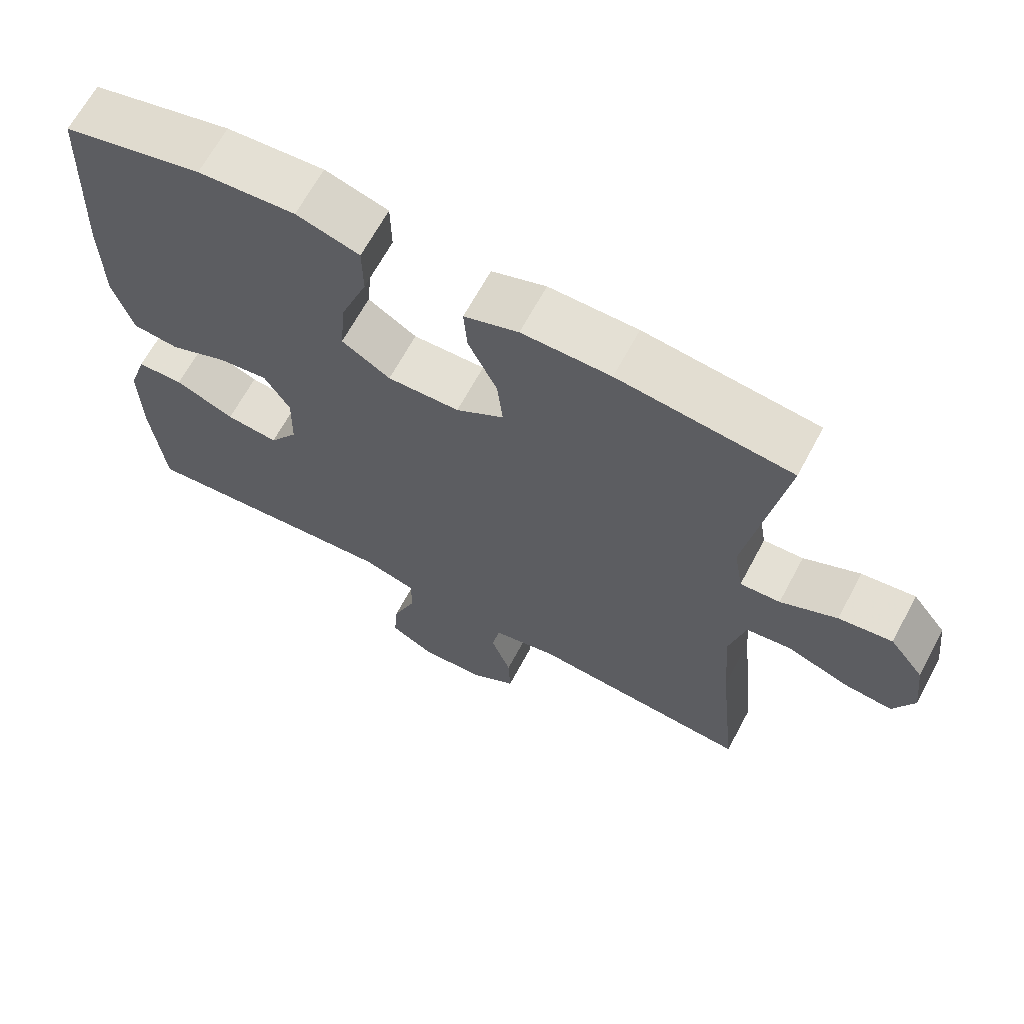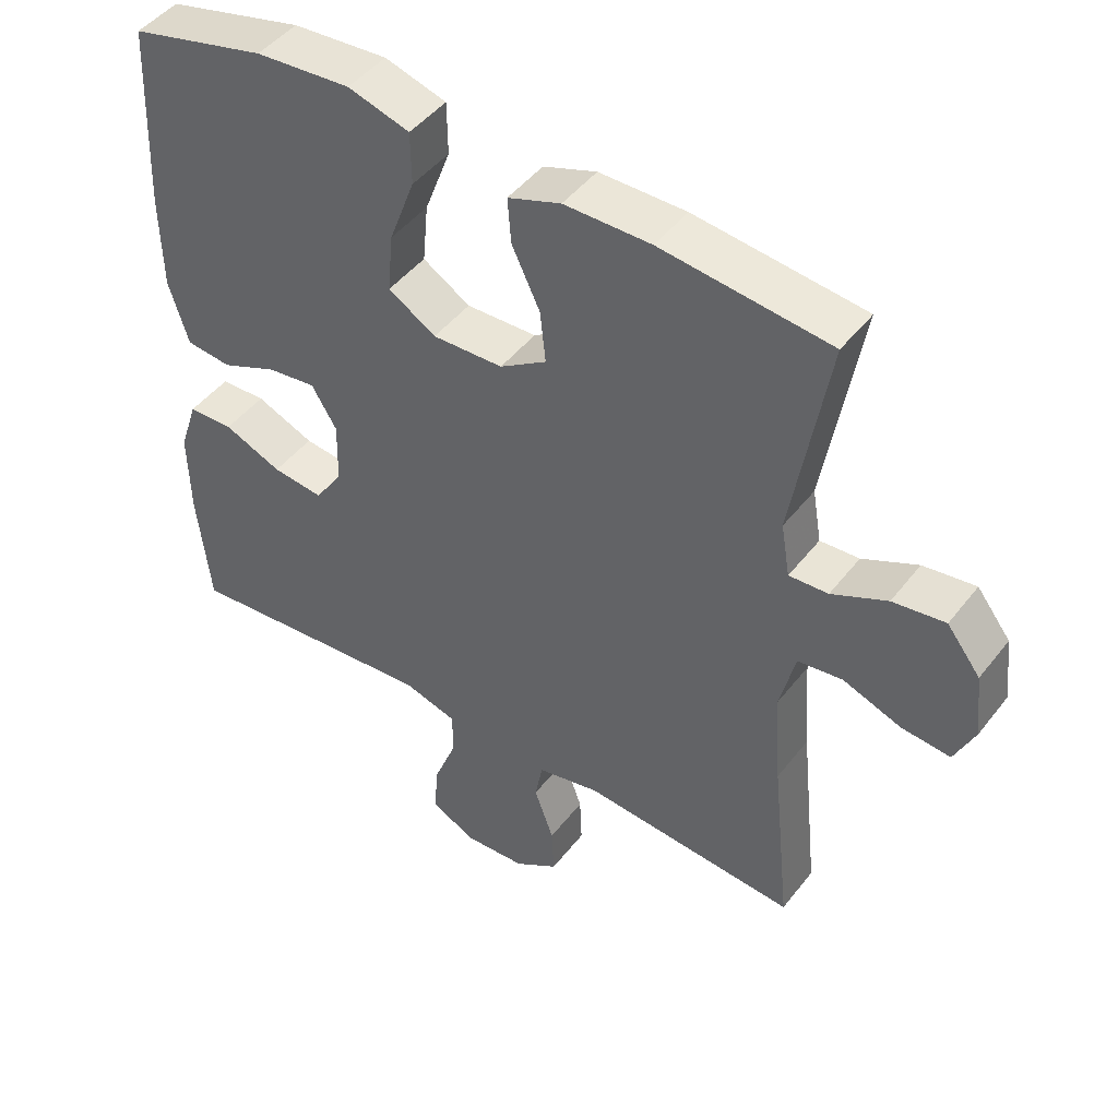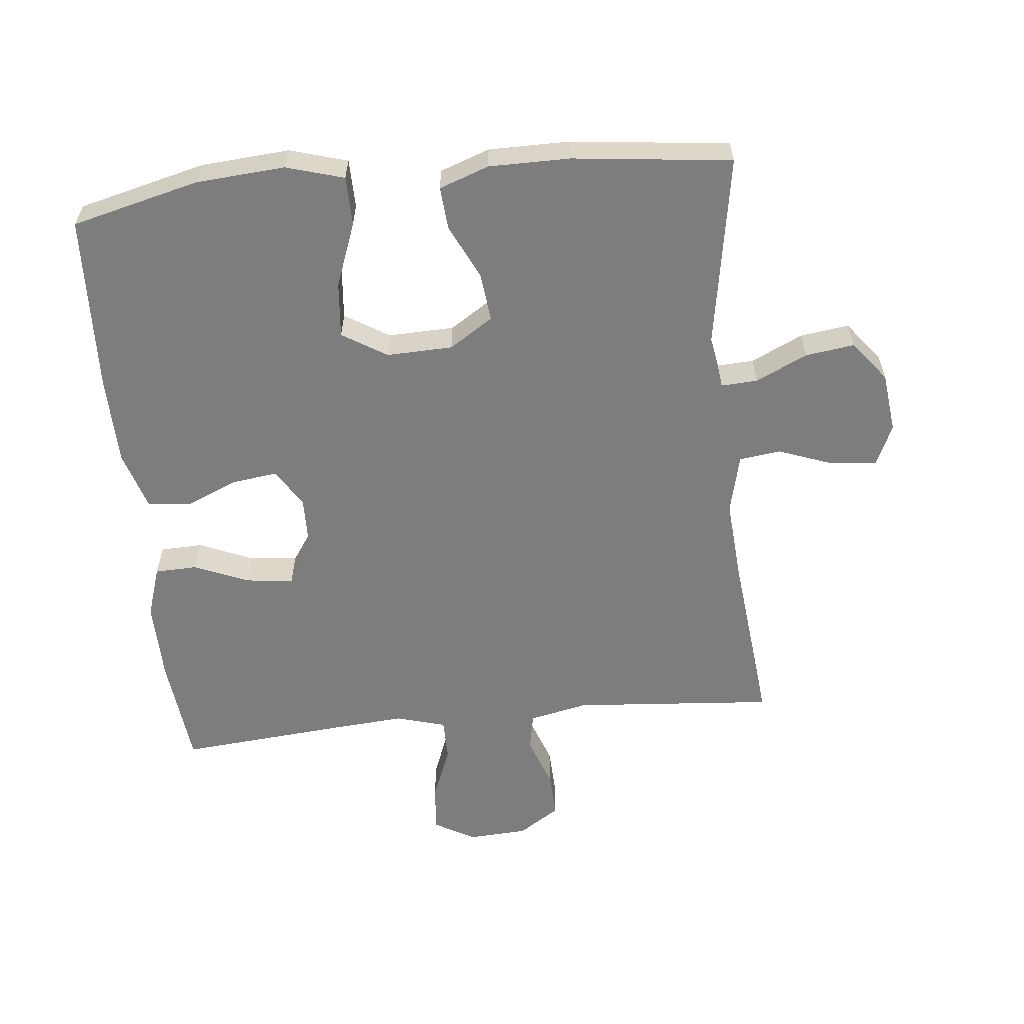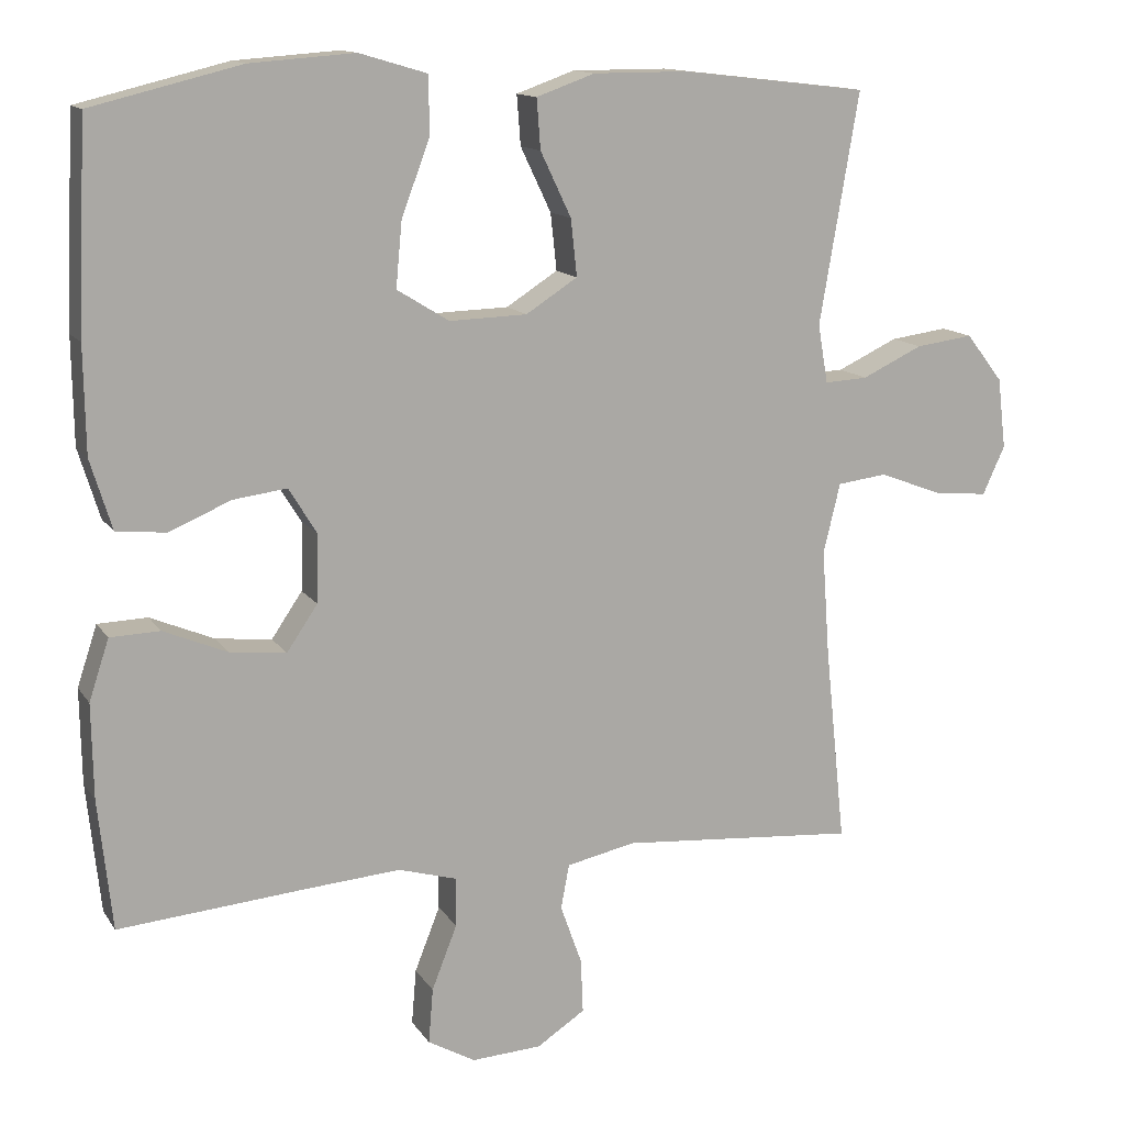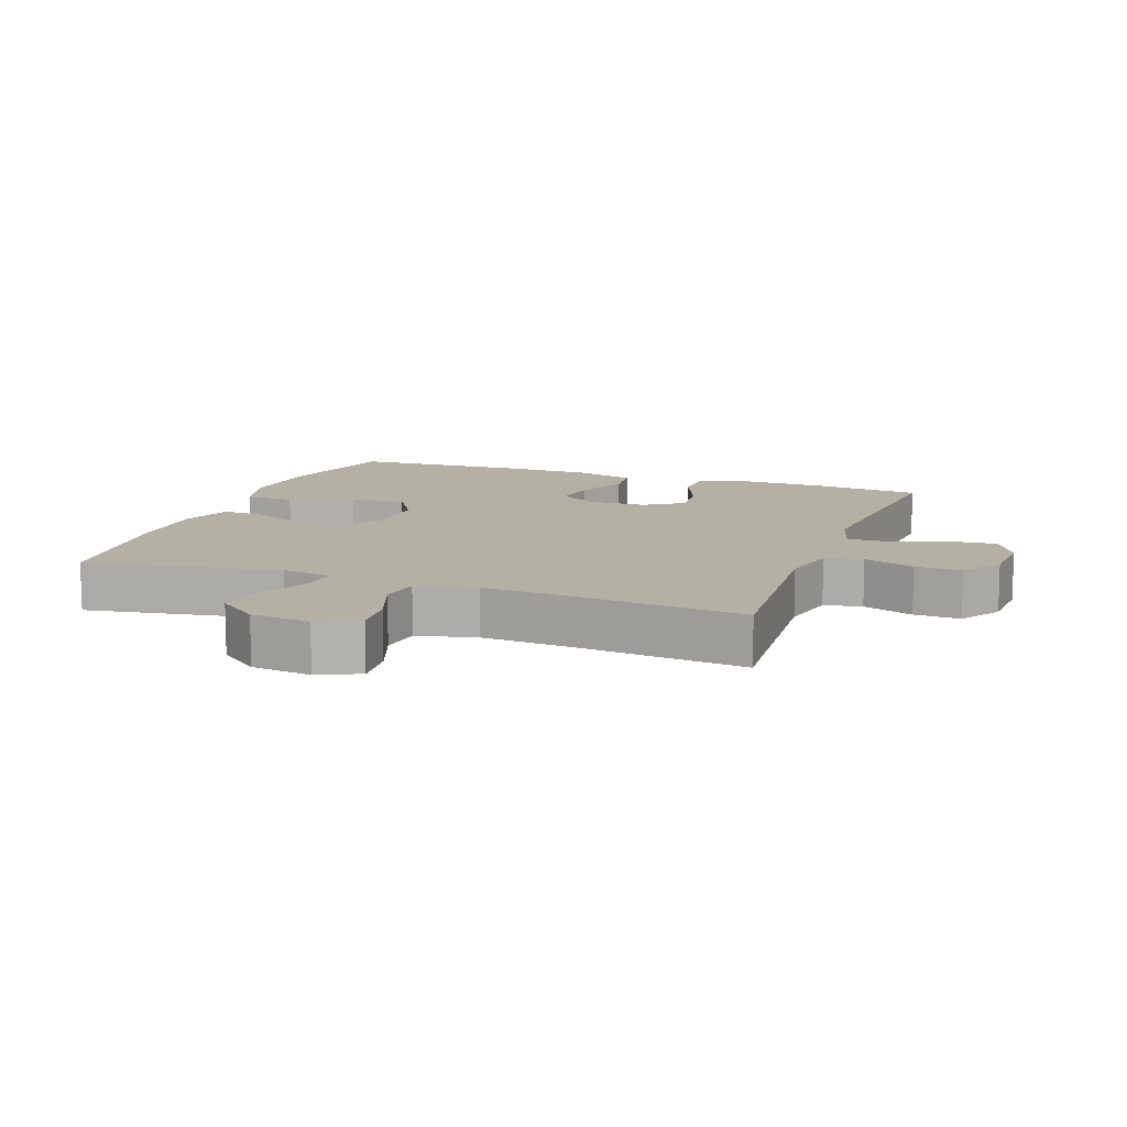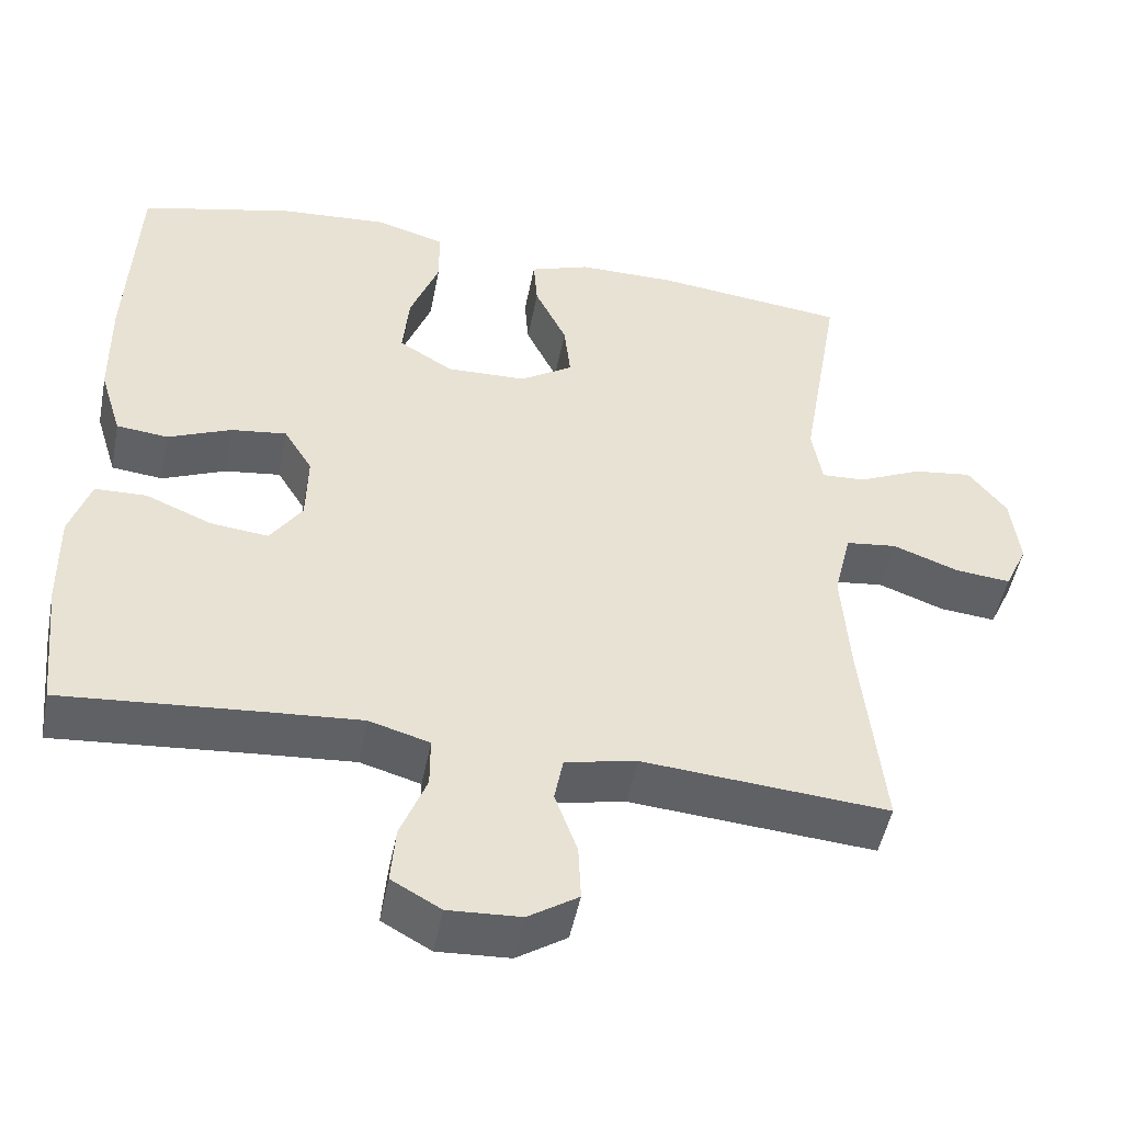
<metadata>
{"format":"obj","ext":"obj","renderer":"f3d","projection":"perspective","resolution":1024,"background":"white","views":[{"elev":66.1,"azim":28.2,"up":"+Z"},{"elev":46.3,"azim":35.5,"up":"+Z"},{"elev":-59.2,"azim":5.9,"up":"+Y"},{"elev":13.3,"azim":-21.3,"up":"+Z"},{"elev":11.4,"azim":110.1,"up":"+Y"},{"elev":-49.1,"azim":-11.0,"up":"+Z"}]}
</metadata>
<code>
v -0.5 0.07 0.5
v -0.305 0.07 0.548
v -0.169 0.07 0.558
v -0.081 0.07 0.532
v -0.08 0.07 0.457
v -0.117 0.07 0.359
v -0.125 0.07 0.274
v -0.057 0.07 0.232
v 0.044 0.07 0.235
v 0.111 0.07 0.278
v 0.103 0.07 0.352
v 0.063 0.07 0.436
v 0.058 0.07 0.501
v 0.134 0.07 0.528
v 0.258 0.07 0.528
v 0.5 0.07 0.5
v 0.449 0.07 0.2
v 0.462 0.07 0.124
v 0.518 0.07 0.127
v 0.597 0.07 0.164
v 0.672 0.07 0.174
v 0.72 0.07 0.112
v 0.731 0.07 0.02
v 0.702 0.07 -0.043
v 0.632 0.07 -0.036
v 0.549 0.07 -0.005
v 0.485 0.07 -0.013
v 0.463 0.07 -0.104
v 0.473 0.07 -0.242
v 0.5 0.07 -0.5
v 0.191 0.07 -0.475
v 0.101 0.07 -0.494
v 0.09 0.07 -0.552
v 0.118 0.07 -0.63
v 0.121 0.07 -0.701
v 0.058 0.07 -0.742
v -0.033 0.07 -0.747
v -0.095 0.07 -0.712
v -0.089 0.07 -0.64
v -0.056 0.07 -0.556
v -0.056 0.07 -0.492
v -0.132 0.07 -0.47
v -0.251 0.07 -0.479
v -0.5 0.07 -0.5
v -0.518 0.07 -0.33
v -0.52 0.07 -0.207
v -0.494 0.07 -0.128
v -0.429 0.07 -0.126
v -0.346 0.07 -0.161
v -0.273 0.07 -0.169
v -0.233 0.07 -0.11
v -0.231 0.07 -0.021
v -0.267 0.07 0.038
v -0.337 0.07 0.029
v -0.417 0.07 -0.005
v -0.482 0.07 0.002
v -0.51 0.07 0.093
v -0.512 0.07 0.231
v -0.5 0 0.5
v -0.305 0 0.548
v -0.169 0 0.558
v -0.081 0 0.532
v -0.08 0 0.457
v -0.117 0 0.359
v -0.125 0 0.274
v -0.057 0 0.232
v 0.044 0 0.235
v 0.111 0 0.278
v 0.103 0 0.352
v 0.063 0 0.436
v 0.058 0 0.501
v 0.134 0 0.528
v 0.258 0 0.528
v 0.5 0 0.5
v 0.449 0 0.2
v 0.462 0 0.124
v 0.518 0 0.127
v 0.597 0 0.164
v 0.672 0 0.174
v 0.72 0 0.112
v 0.731 0 0.02
v 0.702 0 -0.043
v 0.632 0 -0.036
v 0.549 0 -0.005
v 0.485 0 -0.013
v 0.463 0 -0.104
v 0.473 0 -0.242
v 0.5 0 -0.5
v 0.191 0 -0.475
v 0.101 0 -0.494
v 0.09 0 -0.552
v 0.118 0 -0.63
v 0.121 0 -0.701
v 0.058 0 -0.742
v -0.033 0 -0.747
v -0.095 0 -0.712
v -0.089 0 -0.64
v -0.056 0 -0.556
v -0.056 0 -0.492
v -0.132 0 -0.47
v -0.251 0 -0.479
v -0.5 0 -0.5
v -0.518 0 -0.33
v -0.52 0 -0.207
v -0.494 0 -0.128
v -0.429 0 -0.126
v -0.346 0 -0.161
v -0.273 0 -0.169
v -0.233 0 -0.11
v -0.231 0 -0.021
v -0.267 0 0.038
v -0.337 0 0.029
v -0.417 0 -0.005
v -0.482 0 0.002
v -0.51 0 0.093
v -0.512 0 0.231
f 54 55 56 57
f 53 54 57 58
f 46 47 48 49
f 46 49 50
f 43 44 45 46
f 42 43 46 50
f 41 42 50 51
f 37 38 39 40
f 37 40 41
f 36 37 41
f 33 34 35 36
f 33 36 41
f 32 33 41 51
f 29 30 31
f 28 29 31 32
f 27 28 32 51
f 23 24 25 26
f 23 26 27
f 22 23 27
f 19 20 21 22
f 18 19 22 27
f 17 18 27 51
f 11 12 13 14
f 10 11 14 15
f 3 4 5 6
f 3 6 7
f 2 3 7
f 53 58 1 2
f 52 53 2 7
f 51 52 7 8
f 17 51 8 9
f 10 15 16 17
f 9 10 17
f 115 114 113 112
f 116 115 112 111
f 107 106 105 104
f 108 107 104
f 104 103 102 101
f 108 104 101 100
f 109 108 100 99
f 98 97 96 95
f 99 98 95
f 99 95 94
f 94 93 92 91
f 99 94 91
f 109 99 91 90
f 89 88 87
f 90 89 87 86
f 109 90 86 85
f 84 83 82 81
f 85 84 81
f 85 81 80
f 80 79 78 77
f 85 80 77 76
f 109 85 76 75
f 72 71 70 69
f 73 72 69 68
f 64 63 62 61
f 65 64 61
f 65 61 60
f 60 59 116 111
f 65 60 111 110
f 66 65 110 109
f 67 66 109 75
f 75 74 73 68
f 75 68 67
f 1 59 60 2
f 2 60 61 3
f 3 61 62 4
f 4 62 63 5
f 5 63 64 6
f 6 64 65 7
f 7 65 66 8
f 8 66 67 9
f 9 67 68 10
f 10 68 69 11
f 11 69 70 12
f 12 70 71 13
f 13 71 72 14
f 14 72 73 15
f 15 73 74 16
f 16 74 75 17
f 17 75 76 18
f 18 76 77 19
f 19 77 78 20
f 20 78 79 21
f 21 79 80 22
f 22 80 81 23
f 23 81 82 24
f 24 82 83 25
f 25 83 84 26
f 26 84 85 27
f 27 85 86 28
f 28 86 87 29
f 29 87 88 30
f 30 88 89 31
f 31 89 90 32
f 32 90 91 33
f 33 91 92 34
f 34 92 93 35
f 35 93 94 36
f 36 94 95 37
f 37 95 96 38
f 38 96 97 39
f 39 97 98 40
f 40 98 99 41
f 41 99 100 42
f 42 100 101 43
f 43 101 102 44
f 44 102 103 45
f 45 103 104 46
f 46 104 105 47
f 47 105 106 48
f 48 106 107 49
f 49 107 108 50
f 50 108 109 51
f 51 109 110 52
f 52 110 111 53
f 53 111 112 54
f 54 112 113 55
f 55 113 114 56
f 56 114 115 57
f 57 115 116 58
f 58 116 59 1

</code>
